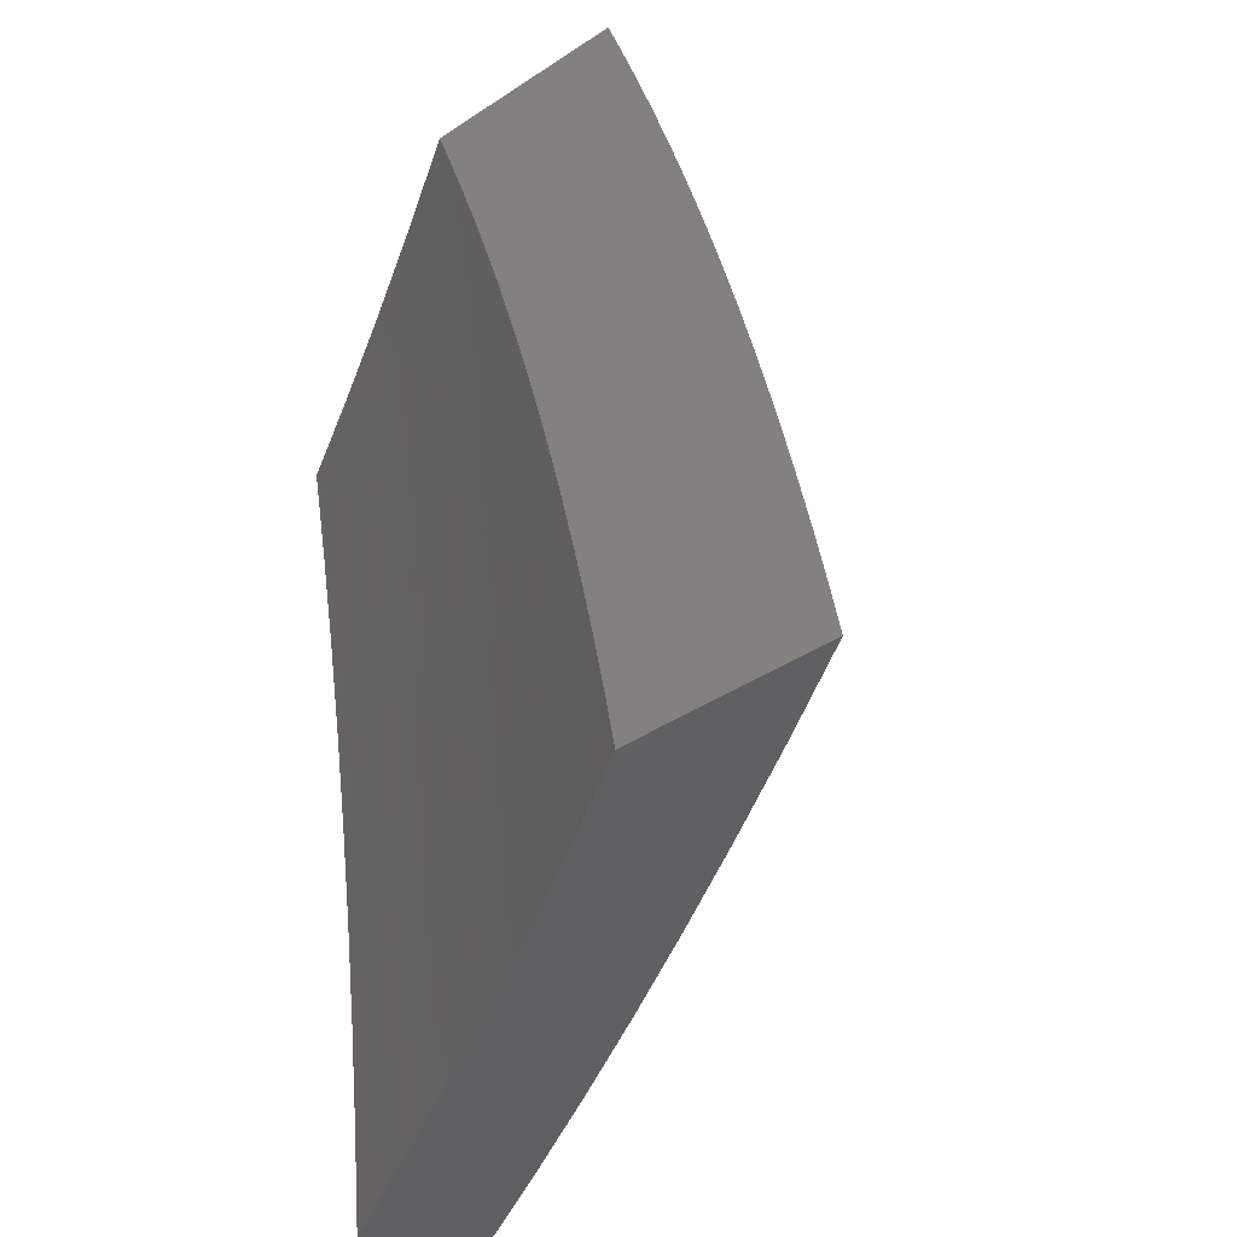
<metadata>
{"format":"stl","ext":"stl","renderer":"f3d","projection":"perspective","resolution":1024,"background":"white","views":[{"elev":-41.3,"azim":128.7,"up":"+Y"}]}
</metadata>
<code>
# stl→obj: 425 verts, 846 faces
v -9.558 1 -6.124
v -9.632 1 -6
v -9.58 1.132 -6.062
v -9.617 1.126 -6
v -9.571 1.2 -6.062
v -9.601 1.252 -6
v -9.562 1.268 -6.062
v -9.553 1.336 -6.062
v -9.516 1.331 -6.124
v -9.506 1.399 -6.124
v -9.469 1.394 -6.185
v -9.459 1.461 -6.185
v -9.422 1.456 -6.246
v -9.41 1.523 -6.246
v -9.373 1.517 -6.307
v -9.361 1.585 -6.307
v -9.324 1.578 -6.368
v -9.311 1.646 -6.368
v -9.273 1.639 -6.429
v -9.261 1.706 -6.429
v -9.241 1.702 -6.459
v -9.228 1.769 -6.459
v -9.209 1.766 -6.49
v -9.195 1.833 -6.49
v -9.176 1.829 -6.52
v -9.162 1.896 -6.52
v -9.143 1.892 -6.55
v -9.128 1.958 -6.55
v -9.108 1.954 -6.58
v -9.122 2 -6.545
v -9.061 2 -6.633
v -9.583 1.377 -6
v -9.542 1.404 -6.062
v -9.495 1.467 -6.124
v -9.447 1.529 -6.185
v -9.399 1.591 -6.246
v -9.349 1.652 -6.307
v -9.299 1.713 -6.368
v -9.247 1.773 -6.429
v -9.215 1.836 -6.459
v -9.181 1.9 -6.49
v -9.147 1.962 -6.52
v -9.564 1.502 -6
v -9.532 1.473 -6.062
v -9.484 1.535 -6.124
v -9.436 1.597 -6.185
v -9.386 1.659 -6.246
v -9.336 1.72 -6.307
v -9.285 1.78 -6.368
v -9.234 1.84 -6.429
v -9.2 1.904 -6.459
v -9.166 1.967 -6.49
v -9.52 1.541 -6.062
v -9.542 1.627 -6
v -9.508 1.61 -6.062
v -9.496 1.678 -6.062
v -9.46 1.672 -6.124
v -9.447 1.74 -6.124
v -9.41 1.734 -6.185
v -9.397 1.802 -6.185
v -9.36 1.795 -6.246
v -9.346 1.863 -6.246
v -9.309 1.855 -6.307
v -9.295 1.923 -6.307
v -9.257 1.915 -6.368
v -9.242 1.983 -6.368
v -9.205 1.975 -6.429
v -9.241 2 -6.365
v -9.182 2 -6.455
v -9.519 1.752 -6
v -9.483 1.747 -6.062
v -9.433 1.809 -6.124
v -9.383 1.87 -6.185
v -9.332 1.931 -6.246
v -9.28 1.991 -6.307
v -9.469 1.816 -6.062
v -9.494 1.876 -6
v -9.455 1.884 -6.062
v -9.441 1.953 -6.062
v -9.405 1.946 -6.124
v -9.412 2 -6.092
v -9.356 2 -6.184
v -9.468 2 -6
v -9.299 2 -6.275
v -9.317 1.999 -6.246
v -9.369 1.938 -6.185
v -9.419 1.877 -6.124
v -9.186 1.971 -6.459
v -9.219 1.907 -6.429
v -9.272 1.848 -6.368
v -9.323 1.788 -6.307
v -9.374 1.727 -6.246
v -9.423 1.665 -6.185
v -9.472 1.604 -6.124
v -9 2 -6.722
v -9.05 1.942 -6.67
v -9.089 1.95 -6.61
v -9.123 1.888 -6.58
v -9.157 1.825 -6.55
v -9.19 1.762 -6.52
v -9.222 1.699 -6.49
v -9.254 1.636 -6.459
v -9.285 1.572 -6.429
v -9.335 1.511 -6.368
v -9.384 1.45 -6.307
v -9.432 1.388 -6.246
v -9.479 1.326 -6.185
v -9.526 1.263 -6.124
v -9.01 1.933 -6.729
v -9 1.939 -6.742
v -9 1.877 -6.761
v -9.024 1.867 -6.729
v -9 1.816 -6.78
v -9.038 1.801 -6.729
v -9 1.754 -6.798
v -9.052 1.736 -6.729
v -9.012 1.728 -6.789
v -9.065 1.67 -6.729
v -9.024 1.662 -6.789
v -9.077 1.604 -6.729
v -9.037 1.597 -6.789
v -9.089 1.539 -6.729
v -9.049 1.532 -6.789
v -9.1 1.473 -6.729
v -9.06 1.467 -6.789
v -9.111 1.408 -6.729
v -9.071 1.402 -6.789
v -9.122 1.342 -6.729
v -9.081 1.336 -6.789
v -9.131 1.277 -6.729
v -9.091 1.271 -6.789
v -9.141 1.212 -6.729
v -9.1 1.207 -6.789
v -9.149 1.147 -6.729
v -9.109 1.142 -6.789
v -9.117 1.077 -6.789
v -9.076 1.072 -6.848
v -9.084 1 -6.848
v -9.034 1.068 -6.907
v -9 1 -6.965
v -9 1.064 -6.955
v -9 1.127 -6.944
v -9.026 1.131 -6.907
v -9 1.19 -6.932
v -9.018 1.196 -6.907
v -9 1.253 -6.92
v -9.008 1.26 -6.907
v -9 1.317 -6.907
v -9.05 1.266 -6.848
v -9.04 1.33 -6.848
v -9 1.692 -6.815
v -9 1.63 -6.832
v -9 1.567 -6.848
v -9.008 1.525 -6.848
v -9 1.505 -6.864
v -9.019 1.46 -6.848
v -9 1.442 -6.879
v -9.03 1.395 -6.848
v -9 1.379 -6.893
v -9.167 1 -6.73
v -9.158 1.082 -6.729
v -9.19 1.152 -6.67
v -9.181 1.217 -6.67
v -9.172 1.283 -6.67
v -9.162 1.348 -6.67
v -9.151 1.414 -6.67
v -9.14 1.48 -6.67
v -9.129 1.545 -6.67
v -9.117 1.611 -6.67
v -9.105 1.677 -6.67
v -9.092 1.743 -6.67
v -9.078 1.809 -6.67
v -9.064 1.875 -6.67
v -9.198 1.087 -6.67
v -9.248 1 -6.611
v -9.238 1.092 -6.61
v -9.258 1.094 -6.58
v -9.249 1.159 -6.58
v -9.269 1.162 -6.55
v -9.241 1.225 -6.58
v -9.26 1.228 -6.55
v -9.231 1.291 -6.58
v -9.251 1.294 -6.55
v -9.221 1.357 -6.58
v -9.241 1.36 -6.55
v -9.211 1.423 -6.58
v -9.23 1.426 -6.55
v -9.2 1.489 -6.58
v -9.22 1.492 -6.55
v -9.188 1.556 -6.58
v -9.208 1.559 -6.55
v -9.176 1.622 -6.58
v -9.196 1.625 -6.55
v -9.164 1.688 -6.58
v -9.183 1.692 -6.55
v -9.151 1.755 -6.58
v -9.17 1.758 -6.55
v -9.137 1.821 -6.58
v -9.278 1.096 -6.55
v -9.328 1 -6.491
v -9.297 1.099 -6.52
v -9.317 1.101 -6.49
v -9.308 1.167 -6.49
v -9.328 1.169 -6.459
v -9.299 1.233 -6.49
v -9.319 1.236 -6.459
v -9.29 1.299 -6.49
v -9.309 1.302 -6.459
v -9.28 1.366 -6.49
v -9.299 1.369 -6.459
v -9.269 1.432 -6.49
v -9.289 1.435 -6.459
v -9.258 1.499 -6.49
v -9.278 1.502 -6.459
v -9.247 1.565 -6.49
v -9.266 1.569 -6.459
v -9.235 1.632 -6.49
v -9.406 1 -6.369
v -9.355 1.105 -6.429
v -9.336 1.103 -6.459
v -9.483 1 -6.247
v -9.432 1.114 -6.307
v -9.394 1.11 -6.368
v -9.385 1.177 -6.368
v -9.347 1.172 -6.429
v -9.338 1.238 -6.429
v -9.507 1.123 -6.185
v -9.47 1.119 -6.246
v -9.461 1.186 -6.246
v -9.423 1.181 -6.307
v -9.414 1.248 -6.307
v -9.376 1.243 -6.368
v -9.367 1.31 -6.368
v -9.329 1.305 -6.429
v -9.319 1.371 -6.429
v -9.544 1.128 -6.124
v -9.535 1.195 -6.124
v -9.498 1.191 -6.185
v -9.489 1.258 -6.185
v -9.289 1.164 -6.52
v -9.28 1.23 -6.52
v -9.27 1.297 -6.52
v -9.26 1.363 -6.52
v -9.25 1.429 -6.52
v -9.239 1.496 -6.52
v -9.228 1.562 -6.52
v -9.215 1.629 -6.52
v -9.203 1.695 -6.52
v -9.23 1.157 -6.61
v -9.221 1.223 -6.61
v -9.211 1.288 -6.61
v -9.201 1.354 -6.61
v -9.191 1.42 -6.61
v -9.18 1.486 -6.61
v -9.169 1.552 -6.61
v -9.157 1.618 -6.61
v -9.144 1.685 -6.61
v -9.131 1.751 -6.61
v -9.118 1.817 -6.61
v -9.104 1.884 -6.61
v -9.068 1.137 -6.848
v -9.059 1.201 -6.848
v -9.452 1.253 -6.246
v -9.405 1.315 -6.307
v -9.357 1.377 -6.368
v -9.308 1.438 -6.429
v -9.442 1.321 -6.246
v -9.395 1.383 -6.307
v -9.346 1.444 -6.368
v -9.297 1.505 -6.429
v -9.233 2 -6.121
v -9.307 2 -6
v -9.295 1.925 -6.047
v -9.334 1.876 -6
v -9.323 1.792 -6.047
v -9.36 1.752 -6
v -9.349 1.659 -6.047
v -9.383 1.627 -6
v -9.373 1.526 -6.047
v -9.405 1.502 -6
v -9.394 1.393 -6.047
v -9.425 1.377 -6
v -9.414 1.261 -6.047
v -9.443 1.252 -6
v -9.431 1.129 -6.047
v -9.46 1.126 -6
v -9.474 1 -6
v -9.418 1 -6.093
v -9.404 1.125 -6.093
v -9.386 1.257 -6.093
v -9.367 1.389 -6.093
v -9.345 1.521 -6.093
v -9.322 1.654 -6.093
v -9.296 1.787 -6.093
v -9.268 1.92 -6.093
v -9.24 1.914 -6.14
v -9.213 1.908 -6.186
v -9.24 1.776 -6.186
v -9.212 1.771 -6.232
v -9.238 1.639 -6.232
v -9.209 1.634 -6.278
v -9.232 1.503 -6.278
v -9.204 1.498 -6.324
v -9.225 1.368 -6.324
v -9.196 1.364 -6.37
v -9.215 1.234 -6.37
v -9.186 1.23 -6.416
v -9.203 1.101 -6.416
v -9.173 1.098 -6.461
v -9.184 1 -6.462
v -9.158 1.096 -6.484
v -9.143 1.094 -6.507
v -9.141 1.224 -6.484
v -9.126 1.222 -6.507
v -9.122 1.353 -6.484
v -9.107 1.35 -6.507
v -9.101 1.481 -6.484
v -9.086 1.479 -6.507
v -9.078 1.611 -6.484
v -9.063 1.608 -6.507
v -9.053 1.74 -6.484
v -9.038 1.737 -6.507
v -9.026 1.87 -6.484
v -9.011 1.867 -6.507
v -9 1.939 -6.5
v -9 1.878 -6.52
v -9.024 1.734 -6.53
v -9 1.816 -6.54
v -9.009 1.731 -6.552
v -9 1.754 -6.558
v -9 1.692 -6.576
v -9.034 1.603 -6.552
v -9.019 1.6 -6.575
v -9.042 1.472 -6.575
v -9.026 1.469 -6.597
v -9.047 1.342 -6.597
v -9.032 1.339 -6.62
v -9.051 1.212 -6.62
v -9.036 1.21 -6.643
v -9.052 1.083 -6.643
v -9.037 1.081 -6.665
v -9.062 1 -6.643
v -9.022 1.08 -6.688
v -9 1 -6.732
v -9.006 1.078 -6.71
v -9 1.064 -6.721
v -9 1.127 -6.71
v -9.376 1.122 -6.14
v -9.361 1 -6.186
v -9.347 1.119 -6.186
v -9.319 1.115 -6.232
v -9.33 1.249 -6.186
v -9.302 1.246 -6.232
v -9.311 1.381 -6.186
v -9.282 1.376 -6.232
v -9.289 1.512 -6.186
v -9.261 1.507 -6.232
v -9.266 1.644 -6.186
v -9.303 1 -6.279
v -9.29 1.112 -6.278
v -9.273 1.242 -6.278
v -9.254 1.372 -6.278
v -9.261 1.108 -6.324
v -9.244 1 -6.371
v -9.232 1.105 -6.37
v -9.124 1 -6.553
v -9.128 1.092 -6.53
v -9.111 1.22 -6.53
v -9.092 1.348 -6.53
v -9.072 1.477 -6.53
v -9.049 1.605 -6.53
v -9.083 1.087 -6.597
v -9.098 1.089 -6.575
v -9.113 1.091 -6.552
v -9.096 1.218 -6.552
v -9 1.19 -6.698
v -9.005 1.206 -6.688
v -9 1.254 -6.685
v -9.02 1.208 -6.665
v -9.002 1.335 -6.665
v -9 1.317 -6.671
v -9 1.38 -6.657
v -9.017 1.337 -6.643
v -9 1.443 -6.642
v -9.011 1.467 -6.62
v -9 1.568 -6.611
v -9.004 1.597 -6.597
v -9 1.63 -6.594
v -9 1.505 -6.627
v -9 2 -6.48
v -9.041 1.873 -6.461
v -9.068 1.743 -6.461
v -9.093 1.613 -6.461
v -9.116 1.484 -6.461
v -9.137 1.355 -6.461
v -9.156 1.226 -6.461
v -9.07 1.879 -6.416
v -9.079 2 -6.361
v -9.099 1.885 -6.37
v -9.128 1.891 -6.324
v -9.126 1.754 -6.37
v -9.155 1.76 -6.324
v -9.152 1.624 -6.37
v -9.18 1.629 -6.324
v -9.175 1.493 -6.37
v -9.157 2 -6.242
v -9.156 1.897 -6.278
v -9.184 1.765 -6.278
v -9.185 1.902 -6.232
v -9.268 1.781 -6.14
v -9.294 1.649 -6.14
v -9.317 1.517 -6.14
v -9.339 1.385 -6.14
v -9.358 1.253 -6.14
v -9.097 1.748 -6.416
v -9.122 1.618 -6.416
v -9.145 1.489 -6.416
v -9.167 1.359 -6.416
v -9.057 1.474 -6.552
v -9.077 1.346 -6.552
v -9.062 1.344 -6.575
v -9.066 1.214 -6.597
v -9.068 1.085 -6.62
v -9.244 1.238 -6.324
v -9.081 1.216 -6.575
f 1 2 3
f 3 2 4
f 3 4 5
f 5 4 6
f 5 6 7
f 7 6 8
f 7 8 9
f 9 8 10
f 9 10 11
f 11 10 12
f 11 12 13
f 13 12 14
f 13 14 15
f 15 14 16
f 15 16 17
f 17 16 18
f 17 18 19
f 19 18 20
f 19 20 21
f 21 20 22
f 21 22 23
f 23 22 24
f 23 24 25
f 25 24 26
f 25 26 27
f 27 26 28
f 27 28 29
f 29 28 30
f 29 30 31
f 6 32 8
f 8 32 33
f 8 33 10
f 10 33 34
f 10 34 12
f 12 34 35
f 12 35 14
f 14 35 36
f 14 36 16
f 16 36 37
f 16 37 18
f 18 37 38
f 18 38 20
f 20 38 39
f 20 39 22
f 22 39 40
f 22 40 24
f 24 40 41
f 24 41 26
f 26 41 42
f 26 42 28
f 28 42 30
f 32 43 33
f 33 43 44
f 33 44 34
f 34 44 45
f 34 45 35
f 35 45 46
f 35 46 36
f 36 46 47
f 36 47 37
f 37 47 48
f 37 48 38
f 38 48 49
f 38 49 39
f 39 49 50
f 39 50 40
f 40 50 51
f 40 51 41
f 41 51 52
f 41 52 42
f 42 52 30
f 44 43 53
f 53 43 54
f 53 54 55
f 55 54 56
f 55 56 57
f 57 56 58
f 57 58 59
f 59 58 60
f 59 60 61
f 61 60 62
f 61 62 63
f 63 62 64
f 63 64 65
f 65 64 66
f 65 66 67
f 67 66 68
f 67 68 69
f 54 70 56
f 56 70 71
f 56 71 58
f 58 71 72
f 58 72 60
f 60 72 73
f 60 73 62
f 62 73 74
f 62 74 64
f 64 74 75
f 64 75 66
f 66 75 68
f 71 70 76
f 76 70 77
f 76 77 78
f 78 77 79
f 78 79 80
f 80 79 81
f 80 81 82
f 77 83 79
f 79 83 81
f 84 85 82
f 82 85 74
f 82 74 86
f 86 74 73
f 86 73 87
f 87 73 72
f 87 72 76
f 76 72 71
f 85 84 75
f 75 84 68
f 30 52 69
f 69 52 88
f 69 88 67
f 67 88 89
f 67 89 65
f 65 89 90
f 65 90 63
f 63 90 91
f 63 91 61
f 61 91 92
f 61 92 59
f 59 92 93
f 59 93 57
f 57 93 94
f 57 94 55
f 55 94 53
f 95 96 31
f 31 96 97
f 31 97 29
f 29 97 98
f 29 98 27
f 27 98 99
f 27 99 25
f 25 99 100
f 25 100 23
f 23 100 101
f 23 101 21
f 21 101 102
f 21 102 19
f 19 102 103
f 19 103 17
f 17 103 104
f 17 104 15
f 15 104 105
f 15 105 13
f 13 105 106
f 13 106 11
f 11 106 107
f 11 107 9
f 9 107 108
f 9 108 7
f 7 108 5
f 96 95 109
f 109 95 110
f 109 110 111
f 109 111 112
f 112 111 113
f 112 113 114
f 114 113 115
f 114 115 116
f 116 115 117
f 116 117 118
f 118 117 119
f 118 119 120
f 120 119 121
f 120 121 122
f 122 121 123
f 122 123 124
f 124 123 125
f 124 125 126
f 126 125 127
f 126 127 128
f 128 127 129
f 128 129 130
f 130 129 131
f 130 131 132
f 132 131 133
f 132 133 134
f 134 133 135
f 134 135 136
f 136 135 137
f 136 137 138
f 138 137 139
f 138 139 140
f 140 139 141
f 141 139 142
f 142 139 143
f 142 143 144
f 144 143 145
f 144 145 146
f 146 145 147
f 146 147 148
f 148 147 149
f 148 149 150
f 150 149 131
f 150 131 129
f 115 151 117
f 117 151 119
f 151 152 119
f 119 152 121
f 152 153 121
f 121 153 123
f 123 153 154
f 154 153 155
f 154 155 156
f 156 155 157
f 156 157 158
f 158 157 159
f 158 159 150
f 150 159 148
f 138 160 136
f 136 160 161
f 136 161 134
f 134 161 162
f 134 162 132
f 132 162 163
f 132 163 130
f 130 163 164
f 130 164 128
f 128 164 165
f 128 165 126
f 126 165 166
f 126 166 124
f 124 166 167
f 124 167 122
f 122 167 168
f 122 168 120
f 120 168 169
f 120 169 118
f 118 169 170
f 118 170 116
f 116 170 171
f 116 171 114
f 114 171 172
f 114 172 112
f 112 172 173
f 112 173 109
f 109 173 96
f 161 160 174
f 174 160 175
f 174 175 176
f 176 175 177
f 176 177 178
f 178 177 179
f 178 179 180
f 180 179 181
f 180 181 182
f 182 181 183
f 182 183 184
f 184 183 185
f 184 185 186
f 186 185 187
f 186 187 188
f 188 187 189
f 188 189 190
f 190 189 191
f 190 191 192
f 192 191 193
f 192 193 194
f 194 193 195
f 194 195 196
f 196 195 197
f 196 197 198
f 198 197 99
f 198 99 98
f 177 175 199
f 199 175 200
f 199 200 201
f 201 200 202
f 201 202 203
f 203 202 204
f 203 204 205
f 205 204 206
f 205 206 207
f 207 206 208
f 207 208 209
f 209 208 210
f 209 210 211
f 211 210 212
f 211 212 213
f 213 212 214
f 213 214 215
f 215 214 216
f 215 216 217
f 217 216 102
f 217 102 101
f 218 219 200
f 200 219 220
f 200 220 202
f 202 220 204
f 221 222 218
f 218 222 223
f 218 223 219
f 219 223 224
f 219 224 225
f 225 224 226
f 225 226 206
f 206 226 208
f 1 227 221
f 221 227 228
f 221 228 222
f 222 228 229
f 222 229 230
f 230 229 231
f 230 231 232
f 232 231 233
f 232 233 234
f 234 233 235
f 234 235 210
f 210 235 212
f 227 1 236
f 236 1 3
f 236 3 5
f 227 236 237
f 237 236 5
f 237 5 108
f 228 227 238
f 238 227 237
f 238 237 239
f 239 237 108
f 239 108 107
f 224 223 230
f 230 223 222
f 204 220 225
f 225 220 219
f 179 177 199
f 199 201 240
f 240 201 203
f 240 203 241
f 241 203 205
f 241 205 242
f 242 205 207
f 242 207 243
f 243 207 209
f 243 209 244
f 244 209 211
f 244 211 245
f 245 211 213
f 245 213 246
f 246 213 215
f 246 215 247
f 247 215 217
f 247 217 248
f 248 217 101
f 248 101 100
f 162 161 174
f 174 176 249
f 249 176 178
f 249 178 250
f 250 178 180
f 250 180 251
f 251 180 182
f 251 182 252
f 252 182 184
f 252 184 253
f 253 184 186
f 253 186 254
f 254 186 188
f 254 188 255
f 255 188 190
f 255 190 256
f 256 190 192
f 256 192 257
f 257 192 194
f 257 194 258
f 258 194 196
f 258 196 259
f 259 196 198
f 259 198 260
f 260 198 98
f 260 98 97
f 139 137 261
f 261 137 135
f 261 135 262
f 262 135 133
f 262 133 149
f 149 133 131
f 239 263 238
f 238 263 229
f 238 229 228
f 229 263 231
f 231 263 264
f 231 264 233
f 233 264 265
f 233 265 235
f 235 265 266
f 235 266 212
f 212 266 214
f 263 239 267
f 267 239 107
f 267 107 106
f 224 230 232
f 224 232 226
f 226 232 234
f 226 234 208
f 208 234 210
f 204 225 206
f 241 181 240
f 240 181 179
f 240 179 199
f 181 241 183
f 183 241 242
f 183 242 185
f 185 242 243
f 185 243 187
f 187 243 244
f 187 244 189
f 189 244 245
f 189 245 191
f 191 245 246
f 191 246 193
f 193 246 247
f 193 247 195
f 195 247 248
f 195 248 197
f 197 248 100
f 197 100 99
f 250 163 249
f 249 163 162
f 249 162 174
f 163 250 164
f 164 250 251
f 164 251 165
f 165 251 252
f 165 252 166
f 166 252 253
f 166 253 167
f 167 253 254
f 167 254 168
f 168 254 255
f 168 255 169
f 169 255 256
f 169 256 170
f 170 256 257
f 170 257 171
f 171 257 258
f 171 258 172
f 172 258 259
f 172 259 173
f 173 259 260
f 173 260 96
f 96 260 97
f 262 145 261
f 261 145 143
f 261 143 139
f 149 147 262
f 262 147 145
f 106 268 267
f 267 268 264
f 267 264 263
f 264 268 265
f 265 268 269
f 265 269 266
f 266 269 270
f 266 270 214
f 214 270 216
f 269 268 105
f 105 268 106
f 158 150 129
f 158 129 127
f 44 53 45
f 45 53 94
f 45 94 46
f 46 94 93
f 46 93 47
f 47 93 92
f 47 92 48
f 48 92 91
f 48 91 49
f 49 91 90
f 49 90 50
f 50 90 89
f 50 89 51
f 51 89 88
f 51 88 52
f 269 105 104
f 269 104 270
f 270 104 103
f 270 103 216
f 216 103 102
f 158 127 156
f 156 127 125
f 156 125 154
f 154 125 123
f 76 78 87
f 87 78 80
f 87 80 86
f 86 80 82
f 85 75 74
f 271 272 273
f 273 272 274
f 273 274 275
f 275 274 276
f 275 276 277
f 277 276 278
f 277 278 279
f 279 278 280
f 279 280 281
f 281 280 282
f 281 282 283
f 283 282 284
f 283 284 285
f 285 284 286
f 285 286 287
f 287 288 285
f 285 288 289
f 285 289 283
f 283 289 290
f 283 290 281
f 281 290 291
f 281 291 279
f 279 291 292
f 279 292 277
f 277 292 293
f 277 293 275
f 275 293 294
f 275 294 273
f 273 294 295
f 273 295 271
f 271 295 296
f 271 296 297
f 297 296 298
f 297 298 299
f 299 298 300
f 299 300 301
f 301 300 302
f 301 302 303
f 303 302 304
f 303 304 305
f 305 304 306
f 305 306 307
f 307 306 308
f 307 308 309
f 309 308 310
f 309 310 311
f 311 310 312
f 311 312 313
f 313 312 314
f 313 314 315
f 315 314 316
f 315 316 317
f 317 316 318
f 317 318 319
f 319 318 320
f 319 320 321
f 321 320 322
f 321 322 323
f 323 322 324
f 323 324 325
f 325 324 326
f 326 324 327
f 326 327 328
f 328 327 329
f 328 329 330
f 330 329 331
f 331 329 332
f 331 332 333
f 333 332 334
f 333 334 335
f 335 334 336
f 335 336 337
f 337 336 338
f 337 338 339
f 339 338 340
f 339 340 341
f 341 340 342
f 341 342 343
f 343 342 344
f 343 344 345
f 345 344 346
f 345 346 347
f 289 288 348
f 348 288 349
f 348 349 350
f 350 349 351
f 350 351 352
f 352 351 353
f 352 353 354
f 354 353 355
f 354 355 356
f 356 355 357
f 356 357 358
f 358 357 300
f 358 300 298
f 349 359 351
f 351 359 360
f 351 360 353
f 353 360 361
f 353 361 355
f 355 361 362
f 355 362 357
f 357 362 302
f 357 302 300
f 360 359 363
f 363 359 364
f 363 364 365
f 365 364 308
f 365 308 306
f 364 310 308
f 310 366 312
f 312 366 367
f 312 367 314
f 314 367 368
f 314 368 316
f 316 368 369
f 316 369 318
f 318 369 370
f 318 370 320
f 320 370 371
f 320 371 322
f 322 371 327
f 322 327 324
f 342 372 366
f 366 372 373
f 366 373 374
f 374 373 375
f 374 375 368
f 368 375 369
f 376 377 347
f 347 377 343
f 347 343 345
f 376 378 377
f 377 378 379
f 377 379 343
f 343 379 341
f 379 378 380
f 380 378 381
f 380 381 382
f 380 382 383
f 383 382 384
f 383 384 337
f 337 384 385
f 337 385 335
f 335 385 386
f 335 386 387
f 387 386 388
f 387 388 333
f 333 388 331
f 384 389 385
f 385 389 386
f 325 390 323
f 323 390 391
f 323 391 321
f 321 391 392
f 321 392 319
f 319 392 393
f 319 393 317
f 317 393 394
f 317 394 315
f 315 394 395
f 315 395 313
f 313 395 396
f 313 396 311
f 311 396 309
f 391 390 397
f 397 390 398
f 397 398 399
f 399 398 400
f 399 400 401
f 401 400 402
f 401 402 403
f 403 402 404
f 403 404 405
f 405 404 303
f 405 303 305
f 398 406 400
f 400 406 407
f 400 407 402
f 402 407 408
f 402 408 404
f 404 408 301
f 404 301 303
f 271 297 406
f 406 297 409
f 406 409 407
f 407 409 408
f 296 295 410
f 410 295 294
f 410 294 411
f 411 294 293
f 411 293 412
f 412 293 292
f 412 292 413
f 413 292 291
f 413 291 414
f 414 291 290
f 414 290 348
f 348 290 289
f 408 409 299
f 299 409 297
f 392 391 397
f 397 399 415
f 415 399 401
f 415 401 416
f 416 401 403
f 416 403 417
f 417 403 405
f 417 405 418
f 418 405 305
f 418 305 307
f 358 298 410
f 410 298 296
f 358 410 411
f 301 408 299
f 393 392 415
f 415 392 397
f 393 415 416
f 332 329 327
f 332 327 371
f 356 358 411
f 356 411 412
f 394 393 416
f 394 416 417
f 332 371 419
f 419 371 370
f 419 370 420
f 420 370 369
f 420 369 375
f 335 387 333
f 354 356 412
f 354 412 413
f 304 302 362
f 395 394 417
f 395 417 418
f 332 419 334
f 334 419 421
f 334 421 336
f 336 421 422
f 336 422 338
f 338 422 423
f 338 423 340
f 340 423 342
f 421 419 420
f 352 354 413
f 352 413 414
f 304 362 424
f 424 362 361
f 424 361 363
f 363 361 360
f 396 395 418
f 396 418 307
f 421 420 425
f 425 420 375
f 425 375 373
f 379 380 383
f 379 383 339
f 339 383 337
f 350 352 414
f 350 414 348
f 365 306 424
f 424 306 304
f 365 424 363
f 309 396 307
f 374 368 367
f 421 425 422
f 422 425 372
f 422 372 423
f 423 372 342
f 372 425 373
f 341 379 339
f 366 374 367
f 95 31 390
f 390 31 30
f 390 30 398
f 398 30 69
f 398 69 406
f 406 69 68
f 406 68 84
f 406 84 271
f 271 84 82
f 271 82 272
f 272 82 81
f 272 81 83
f 77 276 83
f 83 276 274
f 83 274 272
f 276 77 278
f 278 77 70
f 278 70 280
f 280 70 54
f 280 54 282
f 282 54 43
f 282 43 284
f 284 43 32
f 284 32 286
f 286 32 6
f 286 6 287
f 287 6 4
f 287 4 2
f 2 1 287
f 287 1 288
f 288 1 221
f 288 221 349
f 349 221 218
f 349 218 359
f 359 218 200
f 359 200 364
f 364 200 310
f 310 200 175
f 310 175 366
f 366 175 160
f 366 160 342
f 342 160 138
f 342 138 344
f 344 138 140
f 140 141 344
f 344 141 142
f 344 142 144
f 344 144 346
f 346 144 146
f 346 146 347
f 347 146 148
f 347 148 376
f 376 148 159
f 376 159 378
f 378 159 157
f 378 157 381
f 381 157 155
f 381 155 153
f 381 153 382
f 382 153 152
f 382 152 384
f 384 152 151
f 384 151 389
f 389 151 115
f 389 115 386
f 386 115 113
f 386 113 388
f 388 113 111
f 388 111 331
f 331 111 110
f 331 110 330
f 330 110 95
f 330 95 328
f 328 95 326
f 326 95 325
f 325 95 390

</code>
